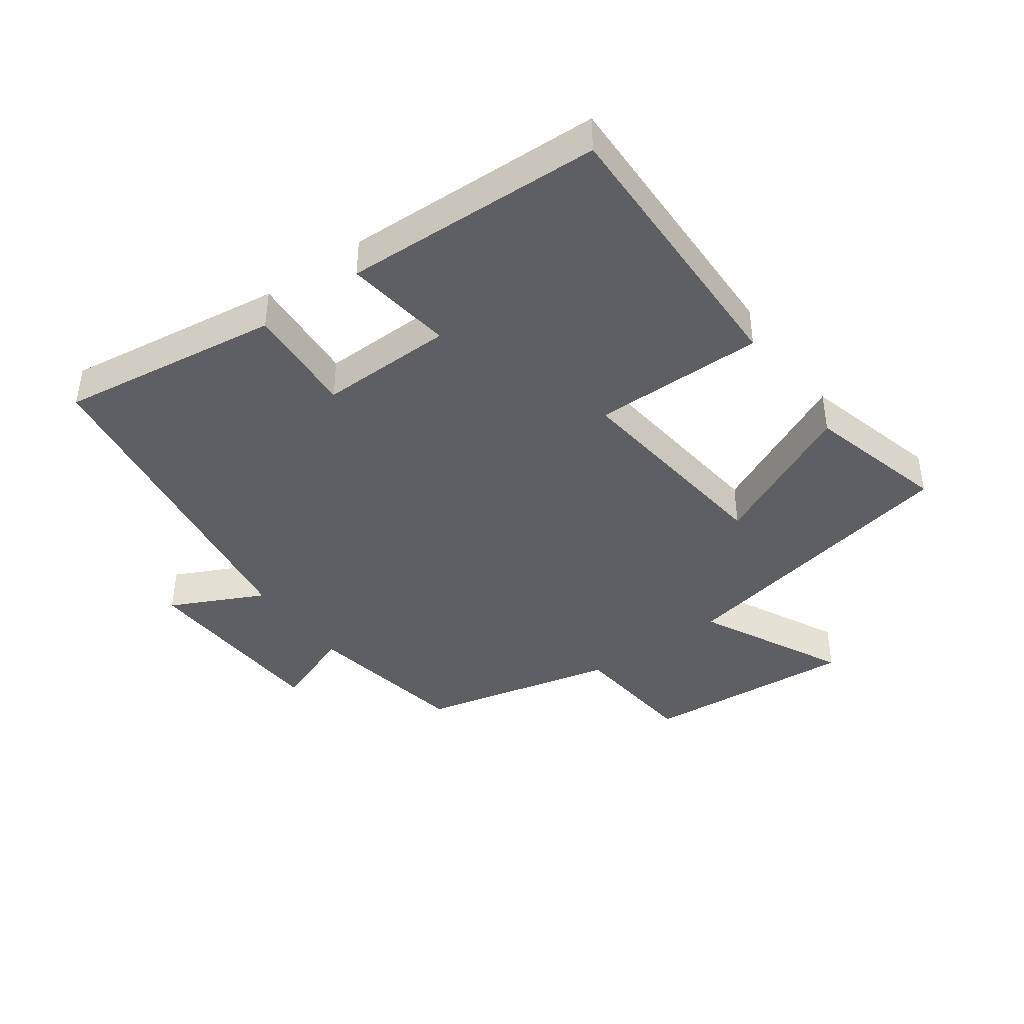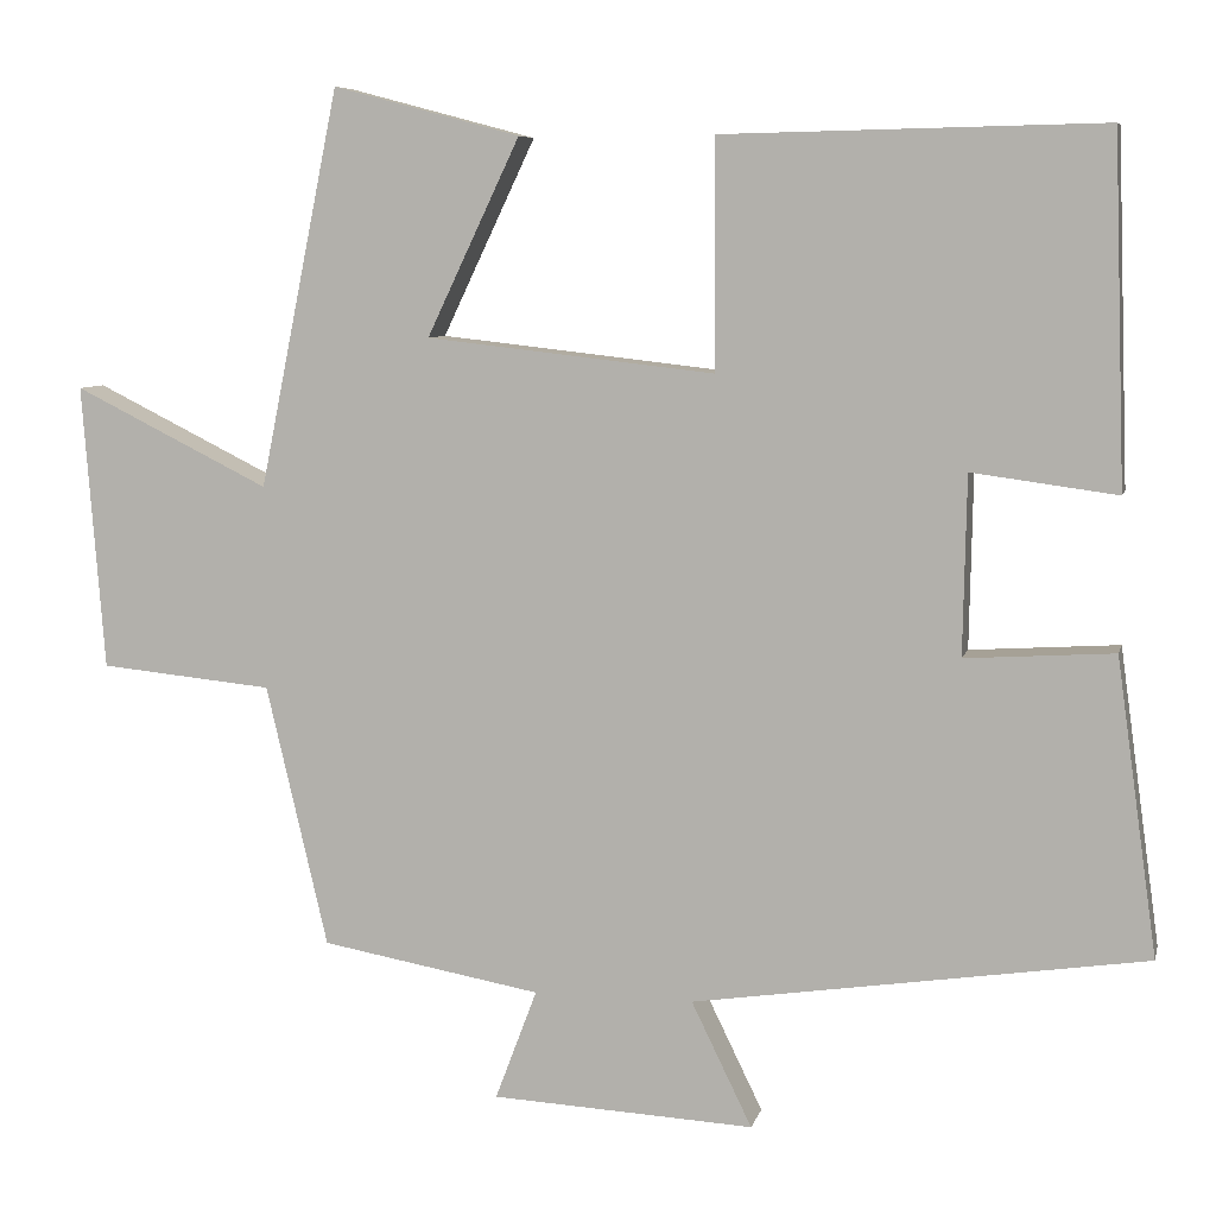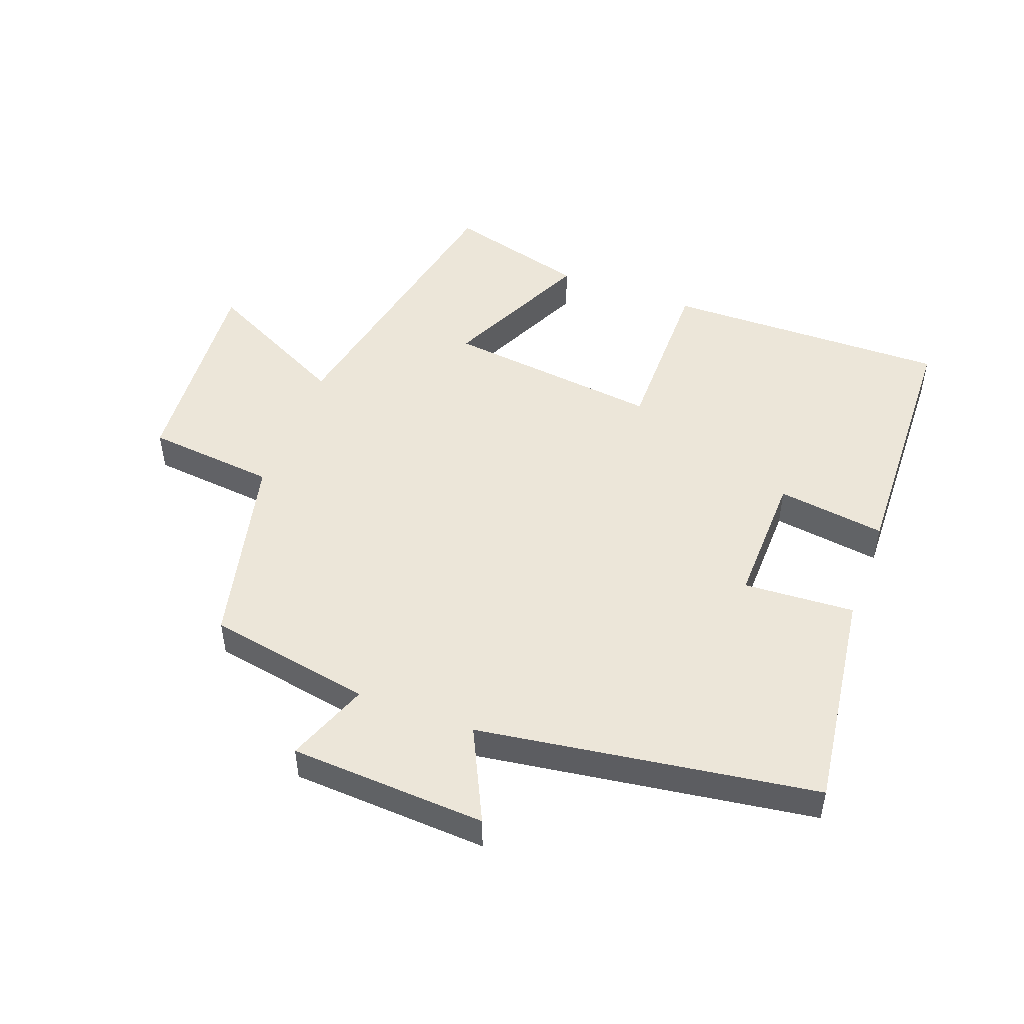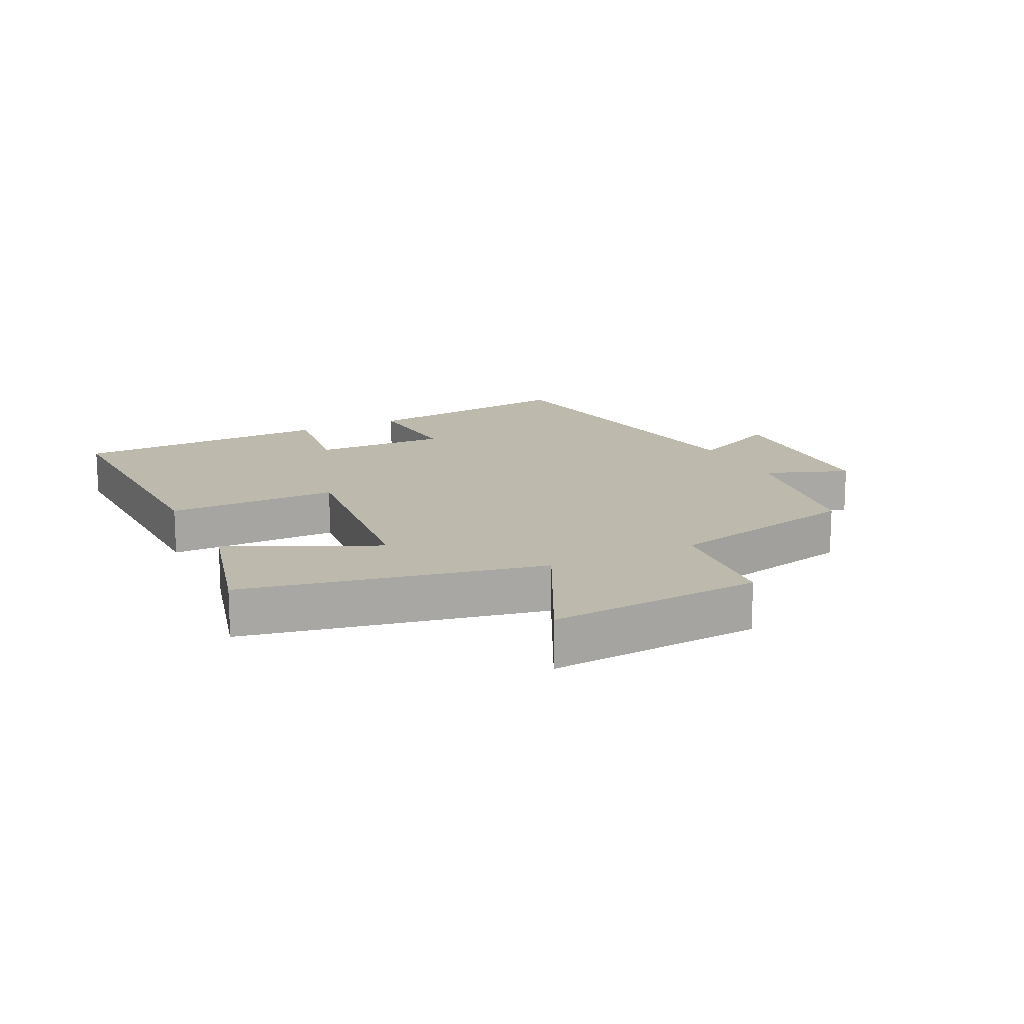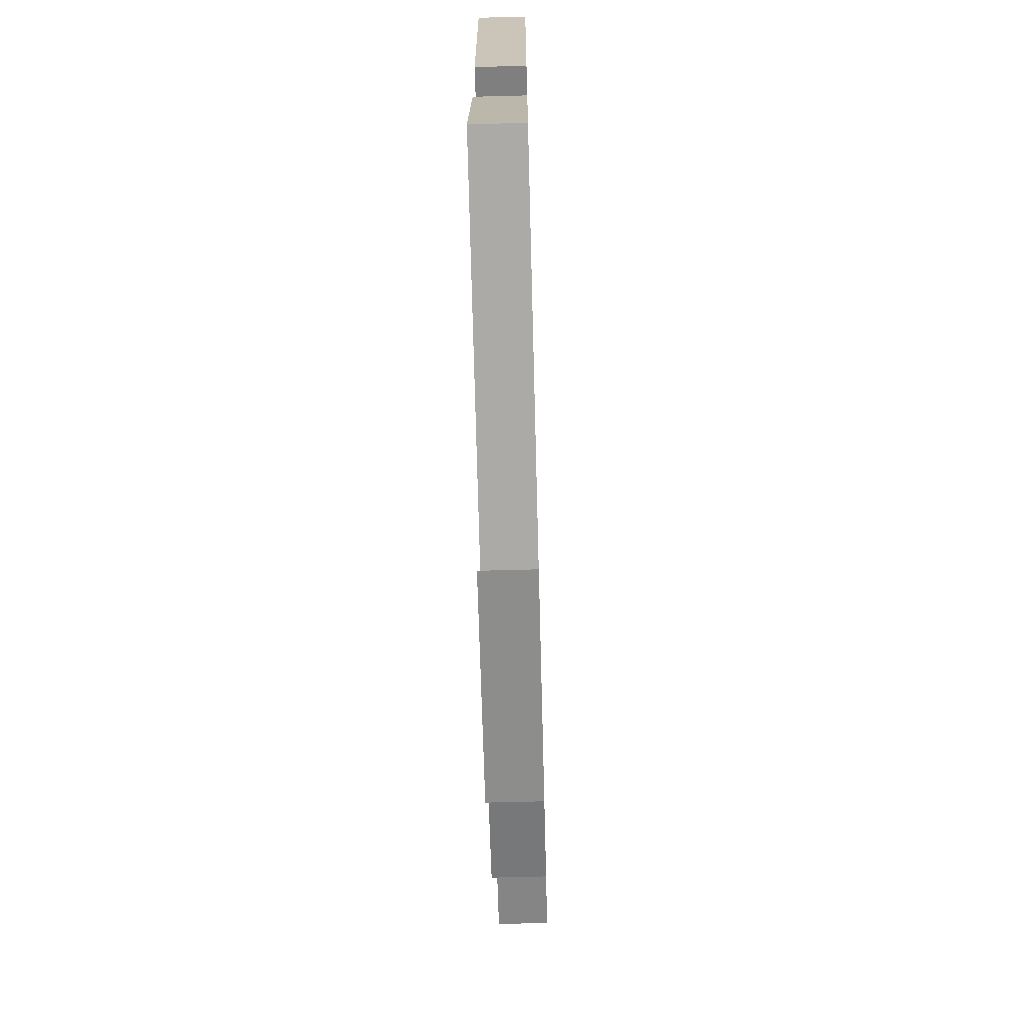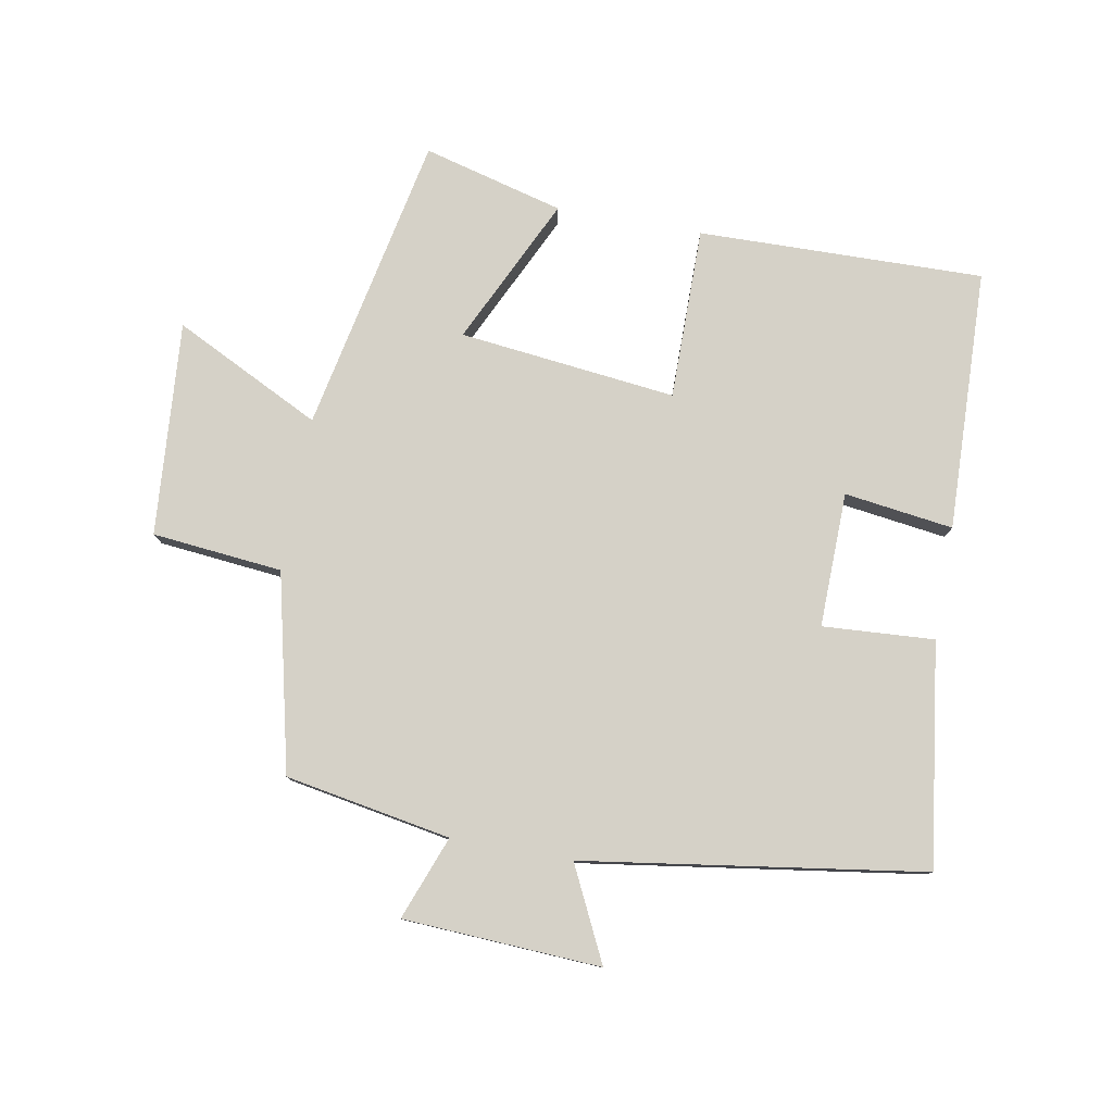
<metadata>
{"format":"obj","ext":"obj","renderer":"f3d","projection":"perspective","resolution":1024,"background":"white","views":[{"elev":-41.5,"azim":-54.2,"up":"+Y"},{"elev":7.2,"azim":-167.1,"up":"+Z"},{"elev":49.4,"azim":-159.4,"up":"+Y"},{"elev":15.2,"azim":63.8,"up":"+Y"},{"elev":-67.4,"azim":-88.5,"up":"+Z"},{"elev":79.1,"azim":-169.7,"up":"+Y"}]}
</metadata>
<code>
v -0.486 0.07 0.509
v -0.041 0.07 0.5
v -0.042 0.07 0.232
v 0.296 0.07 0.27
v 0.187 0.07 0.5
v 0.406 0.07 0.558
v 0.5 0.07 0.093
v 0.729 0.07 0.207
v 0.703 0.07 -0.127
v 0.5 0.07 -0.147
v 0.428 0.07 -0.454
v 0.17 0.07 -0.5
v 0.219 0.07 -0.63
v -0.089 0.07 -0.646
v -0.018 0.07 -0.5
v -0.548 0.07 -0.421
v -0.5 0.07 -0.074
v -0.326 0.07 -0.085
v -0.33 0.07 0.125
v -0.5 0.07 0.102
v -0.486 0 0.509
v -0.041 0 0.5
v -0.042 0 0.232
v 0.296 0 0.27
v 0.187 0 0.5
v 0.406 0 0.558
v 0.5 0 0.093
v 0.729 0 0.207
v 0.703 0 -0.127
v 0.5 0 -0.147
v 0.428 0 -0.454
v 0.17 0 -0.5
v 0.219 0 -0.63
v -0.089 0 -0.646
v -0.018 0 -0.5
v -0.548 0 -0.421
v -0.5 0 -0.074
v -0.326 0 -0.085
v -0.33 0 0.125
v -0.5 0 0.102
f 19 20 1 2
f 18 19 2 3
f 15 16 17 18
f 15 18 3 4
f 12 13 14 15
f 10 11 12 15
f 10 15 4
f 7 8 9 10
f 6 7 10
f 4 5 6 10
f 22 21 40 39
f 23 22 39 38
f 38 37 36 35
f 24 23 38 35
f 35 34 33 32
f 35 32 31 30
f 24 35 30
f 30 29 28 27
f 30 27 26
f 30 26 25 24
f 1 21 22 2
f 2 22 23 3
f 3 23 24 4
f 4 24 25 5
f 5 25 26 6
f 6 26 27 7
f 7 27 28 8
f 8 28 29 9
f 9 29 30 10
f 10 30 31 11
f 11 31 32 12
f 12 32 33 13
f 13 33 34 14
f 14 34 35 15
f 15 35 36 16
f 16 36 37 17
f 17 37 38 18
f 18 38 39 19
f 19 39 40 20
f 20 40 21 1

</code>
